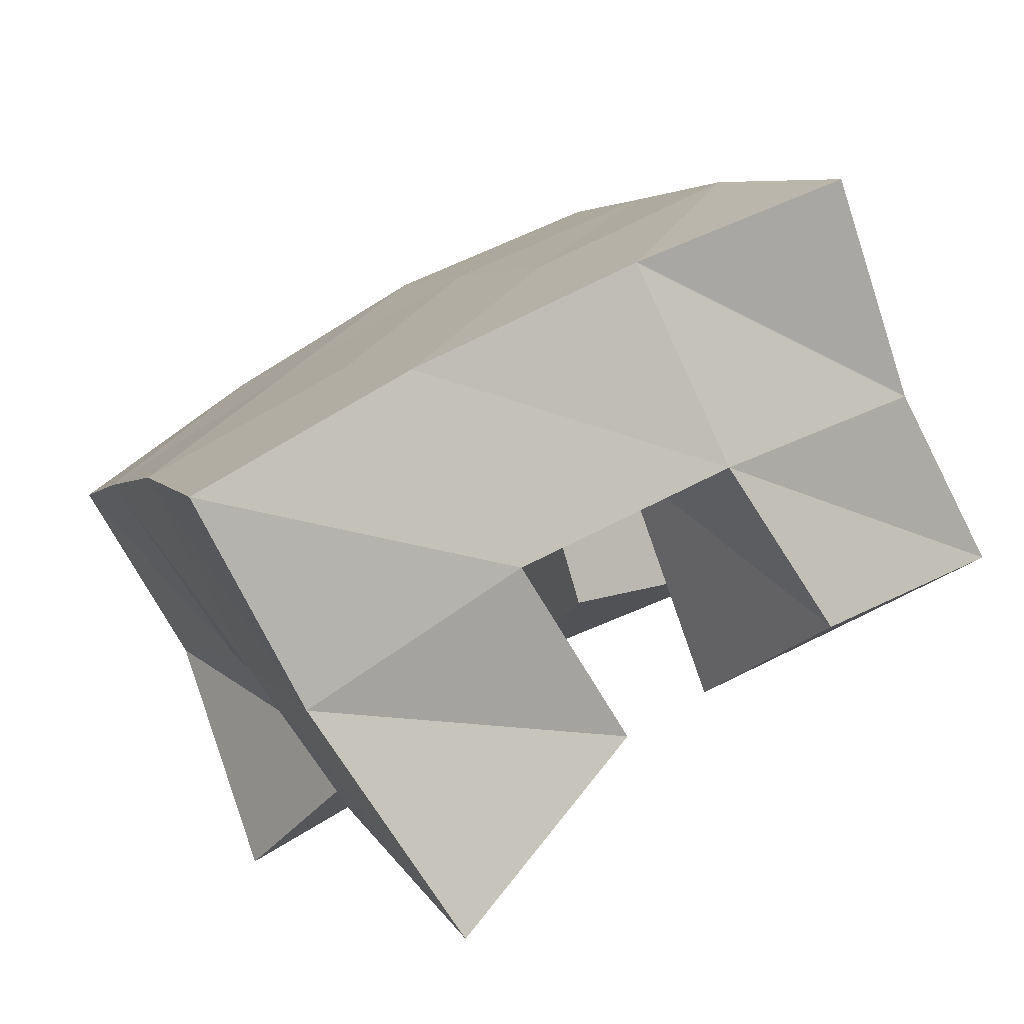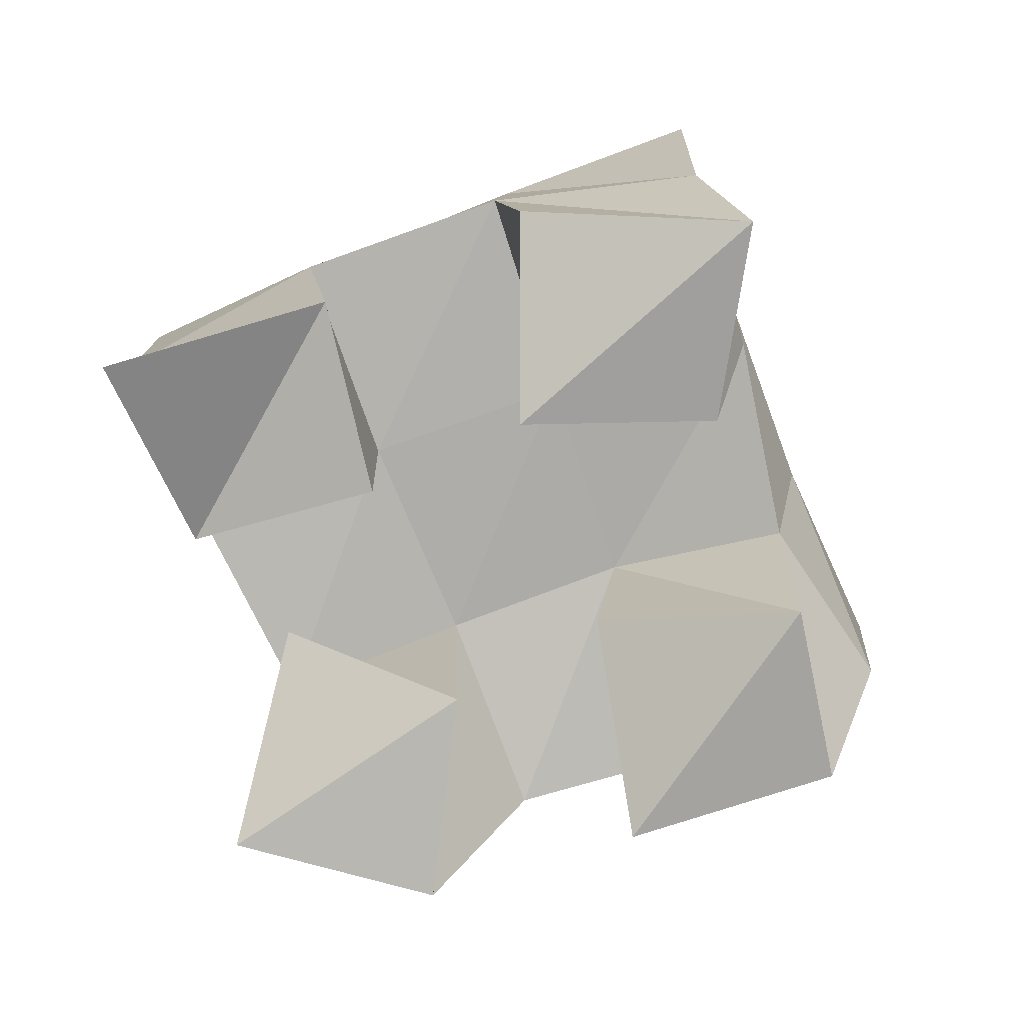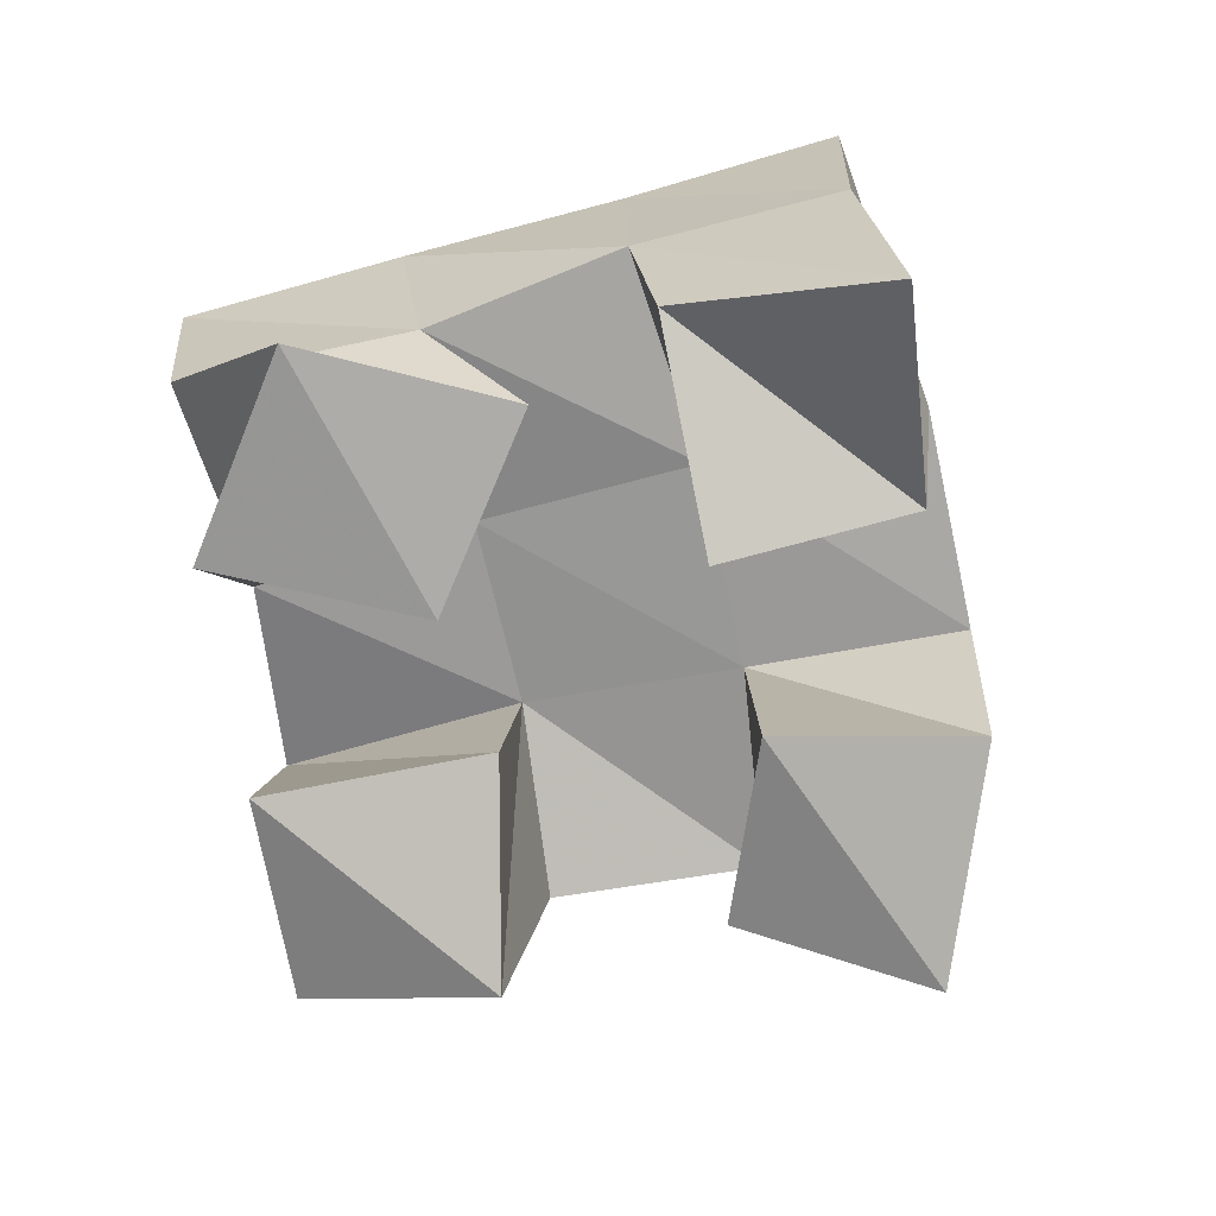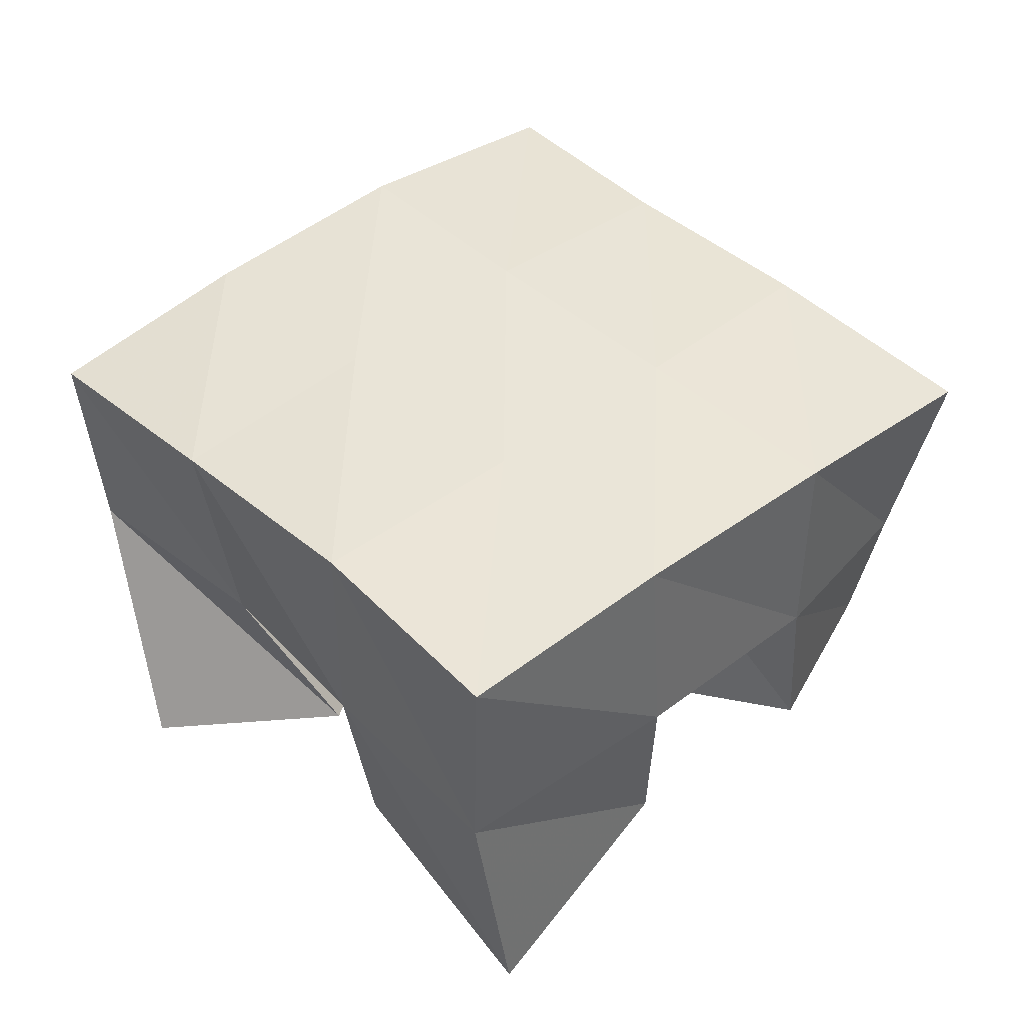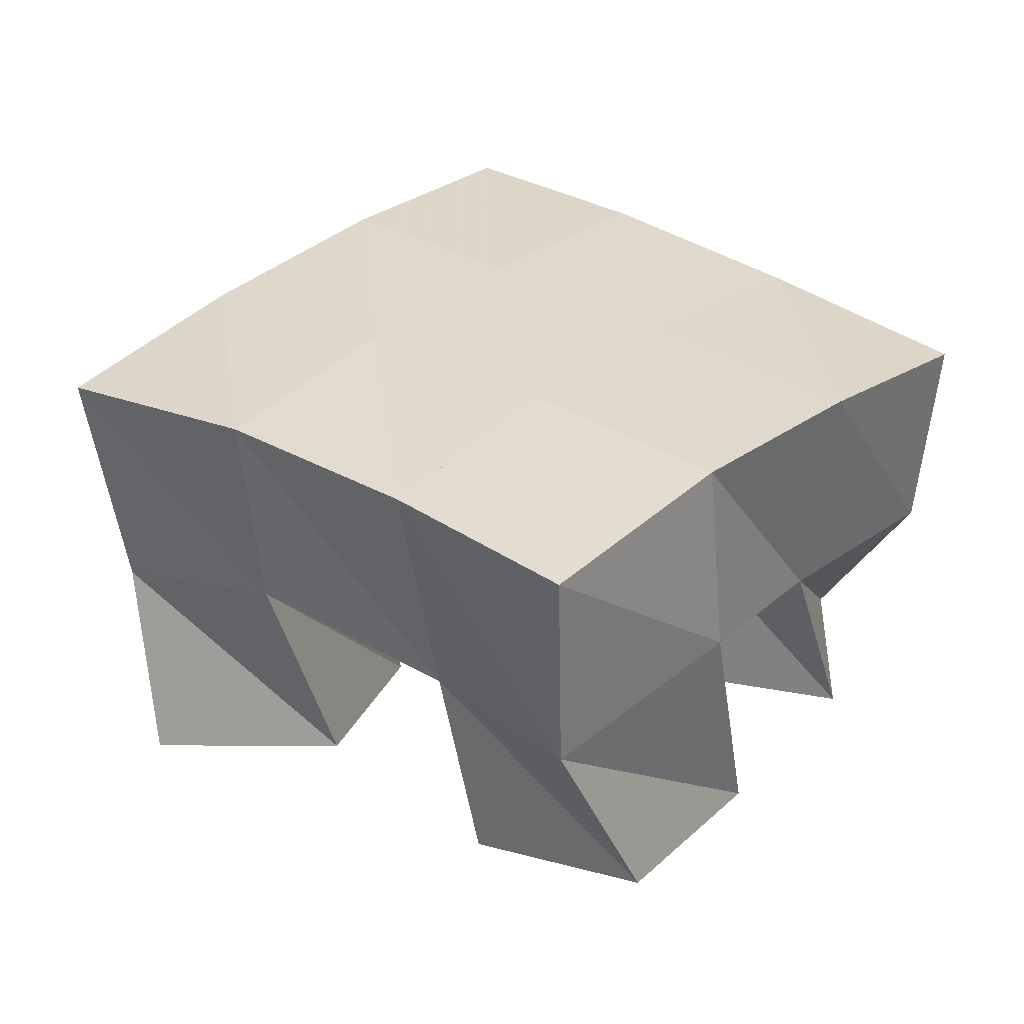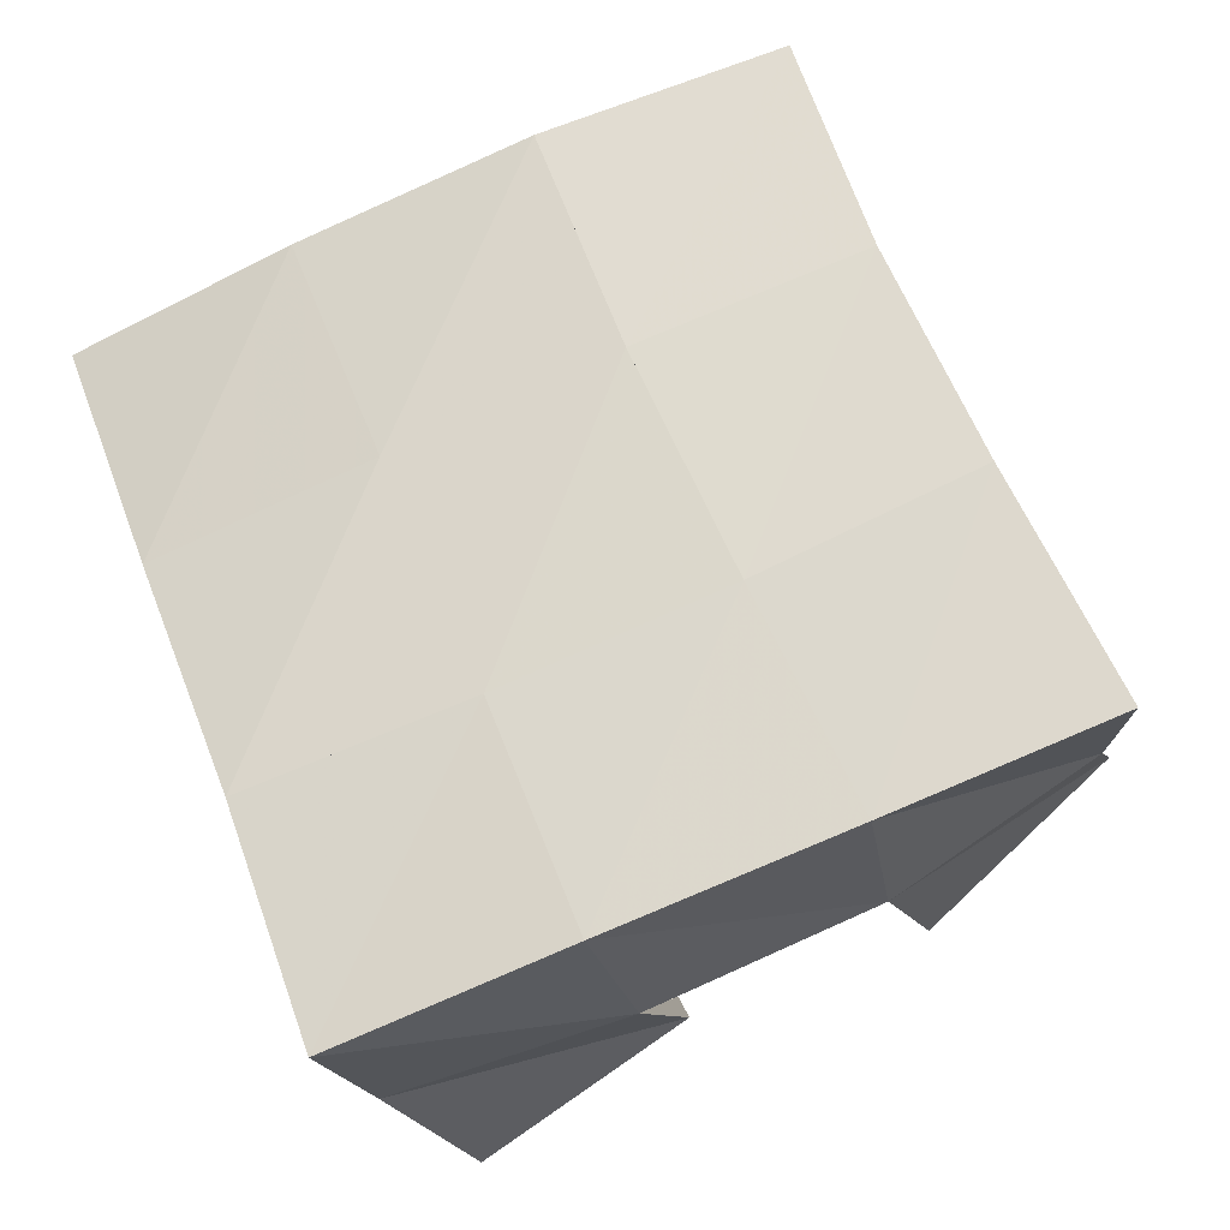
<metadata>
{"format":"obj","ext":"obj","renderer":"f3d","projection":"perspective","resolution":1024,"background":"white","views":[{"elev":-75.4,"azim":-153.5,"up":"+Z"},{"elev":-78.7,"azim":-136.2,"up":"+Y"},{"elev":-68.0,"azim":126.3,"up":"+Y"},{"elev":45.9,"azim":159.5,"up":"+Y"},{"elev":30.1,"azim":-28.4,"up":"+Y"},{"elev":-19.4,"azim":-169.9,"up":"+Z"}]}
</metadata>
<code>
v 3.307 0.1 -0.5918
v 3.314 0.1578 -0.5885
v 3.326 0.1213 -0.5467
v 3.331 0.1596 -0.5437
v 3.261 0.1161 -0.5664
v 3.263 0.1618 -0.5748
v 3.282 0.1 -0.5271
v 3.283 0.1569 -0.5284
v 3.268 0.1185 -0.4636
v 3.261 0.1588 -0.4626
v 3.296 0.1 -0.4219
v 3.28 0.1579 -0.4103
v 3.229 0.1 -0.4353
v 3.222 0.1467 -0.442
v 3.252 0.106 -0.3977
v 3.23 0.15 -0.3972
v 3.212 0.1134 -0.5499
v 3.216 0.1566 -0.5541
v 3.246 0.1 -0.5144
v 3.239 0.1561 -0.5084
v 3.174 0.1 -0.5115
v 3.175 0.1462 -0.5241
v 3.212 0.1056 -0.4821
v 3.196 0.1562 -0.483
v 3.325 0.119 -0.5144
v 3.344 0.1532 -0.4986
v 3.368 0.1006 -0.4872
v 3.367 0.1488 -0.4501
v 3.304 0.103 -0.476
v 3.302 0.1579 -0.4804
v 3.342 0.1 -0.4449
v 3.32 0.1496 -0.4347
v 3.313 0.208 -0.5901
v 3.331 0.2079 -0.5424
v 3.265 0.2082 -0.5715
v 3.283 0.2079 -0.5255
v 3.215 0.2044 -0.5514
v 3.236 0.2059 -0.5062
v 3.168 0.1977 -0.5314
v 3.191 0.202 -0.4849
v 3.351 0.2027 -0.4946
v 3.304 0.2058 -0.4772
v 3.258 0.2057 -0.4587
v 3.211 0.2007 -0.4393
v 3.37 0.1962 -0.4471
v 3.324 0.2017 -0.4297
v 3.276 0.2039 -0.4116
v 3.227 0.1985 -0.3939
f 1 2 4
f 3 1 4
f 2 6 8
f 4 2 8
f 6 5 7
f 8 6 7
f 5 1 3
f 7 5 3
f 8 7 3
f 4 8 3
f 2 1 5
f 6 2 5
f 9 10 12
f 11 9 12
f 10 14 16
f 12 10 16
f 14 13 15
f 16 14 15
f 13 9 11
f 15 13 11
f 16 15 11
f 12 16 11
f 10 9 13
f 14 10 13
f 17 18 20
f 19 17 20
f 18 22 24
f 20 18 24
f 22 21 23
f 24 22 23
f 21 17 19
f 23 21 19
f 24 23 19
f 20 24 19
f 18 17 21
f 22 18 21
f 25 26 28
f 27 25 28
f 26 30 32
f 28 26 32
f 30 29 31
f 32 30 31
f 29 25 27
f 31 29 27
f 32 31 27
f 28 32 27
f 26 25 29
f 30 26 29
f 2 33 34
f 4 2 34
f 33 35 36
f 34 33 36
f 35 6 8
f 36 35 8
f 6 2 4
f 8 6 4
f 36 8 4
f 34 36 4
f 33 2 6
f 35 33 6
f 6 35 36
f 8 6 36
f 35 37 38
f 36 35 38
f 37 18 20
f 38 37 20
f 18 6 8
f 20 18 8
f 38 20 8
f 36 38 8
f 35 6 18
f 37 35 18
f 18 37 38
f 20 18 38
f 37 39 40
f 38 37 40
f 39 22 24
f 40 39 24
f 22 18 20
f 24 22 20
f 40 24 20
f 38 40 20
f 37 18 22
f 39 37 22
f 4 34 41
f 26 4 41
f 34 36 42
f 41 34 42
f 36 8 30
f 42 36 30
f 8 4 26
f 30 8 26
f 42 30 26
f 41 42 26
f 34 4 8
f 36 34 8
f 8 36 42
f 30 8 42
f 36 38 43
f 42 36 43
f 38 20 10
f 43 38 10
f 20 8 30
f 10 20 30
f 43 10 30
f 42 43 30
f 36 8 20
f 38 36 20
f 20 38 43
f 10 20 43
f 38 40 44
f 43 38 44
f 40 24 14
f 44 40 14
f 24 20 10
f 14 24 10
f 44 14 10
f 43 44 10
f 38 20 24
f 40 38 24
f 26 41 45
f 28 26 45
f 41 42 46
f 45 41 46
f 42 30 32
f 46 42 32
f 30 26 28
f 32 30 28
f 46 32 28
f 45 46 28
f 41 26 30
f 42 41 30
f 30 42 46
f 32 30 46
f 42 43 47
f 46 42 47
f 43 10 12
f 47 43 12
f 10 30 32
f 12 10 32
f 47 12 32
f 46 47 32
f 42 30 10
f 43 42 10
f 10 43 47
f 12 10 47
f 43 44 48
f 47 43 48
f 44 14 16
f 48 44 16
f 14 10 12
f 16 14 12
f 48 16 12
f 47 48 12
f 43 10 14
f 44 43 14

</code>
